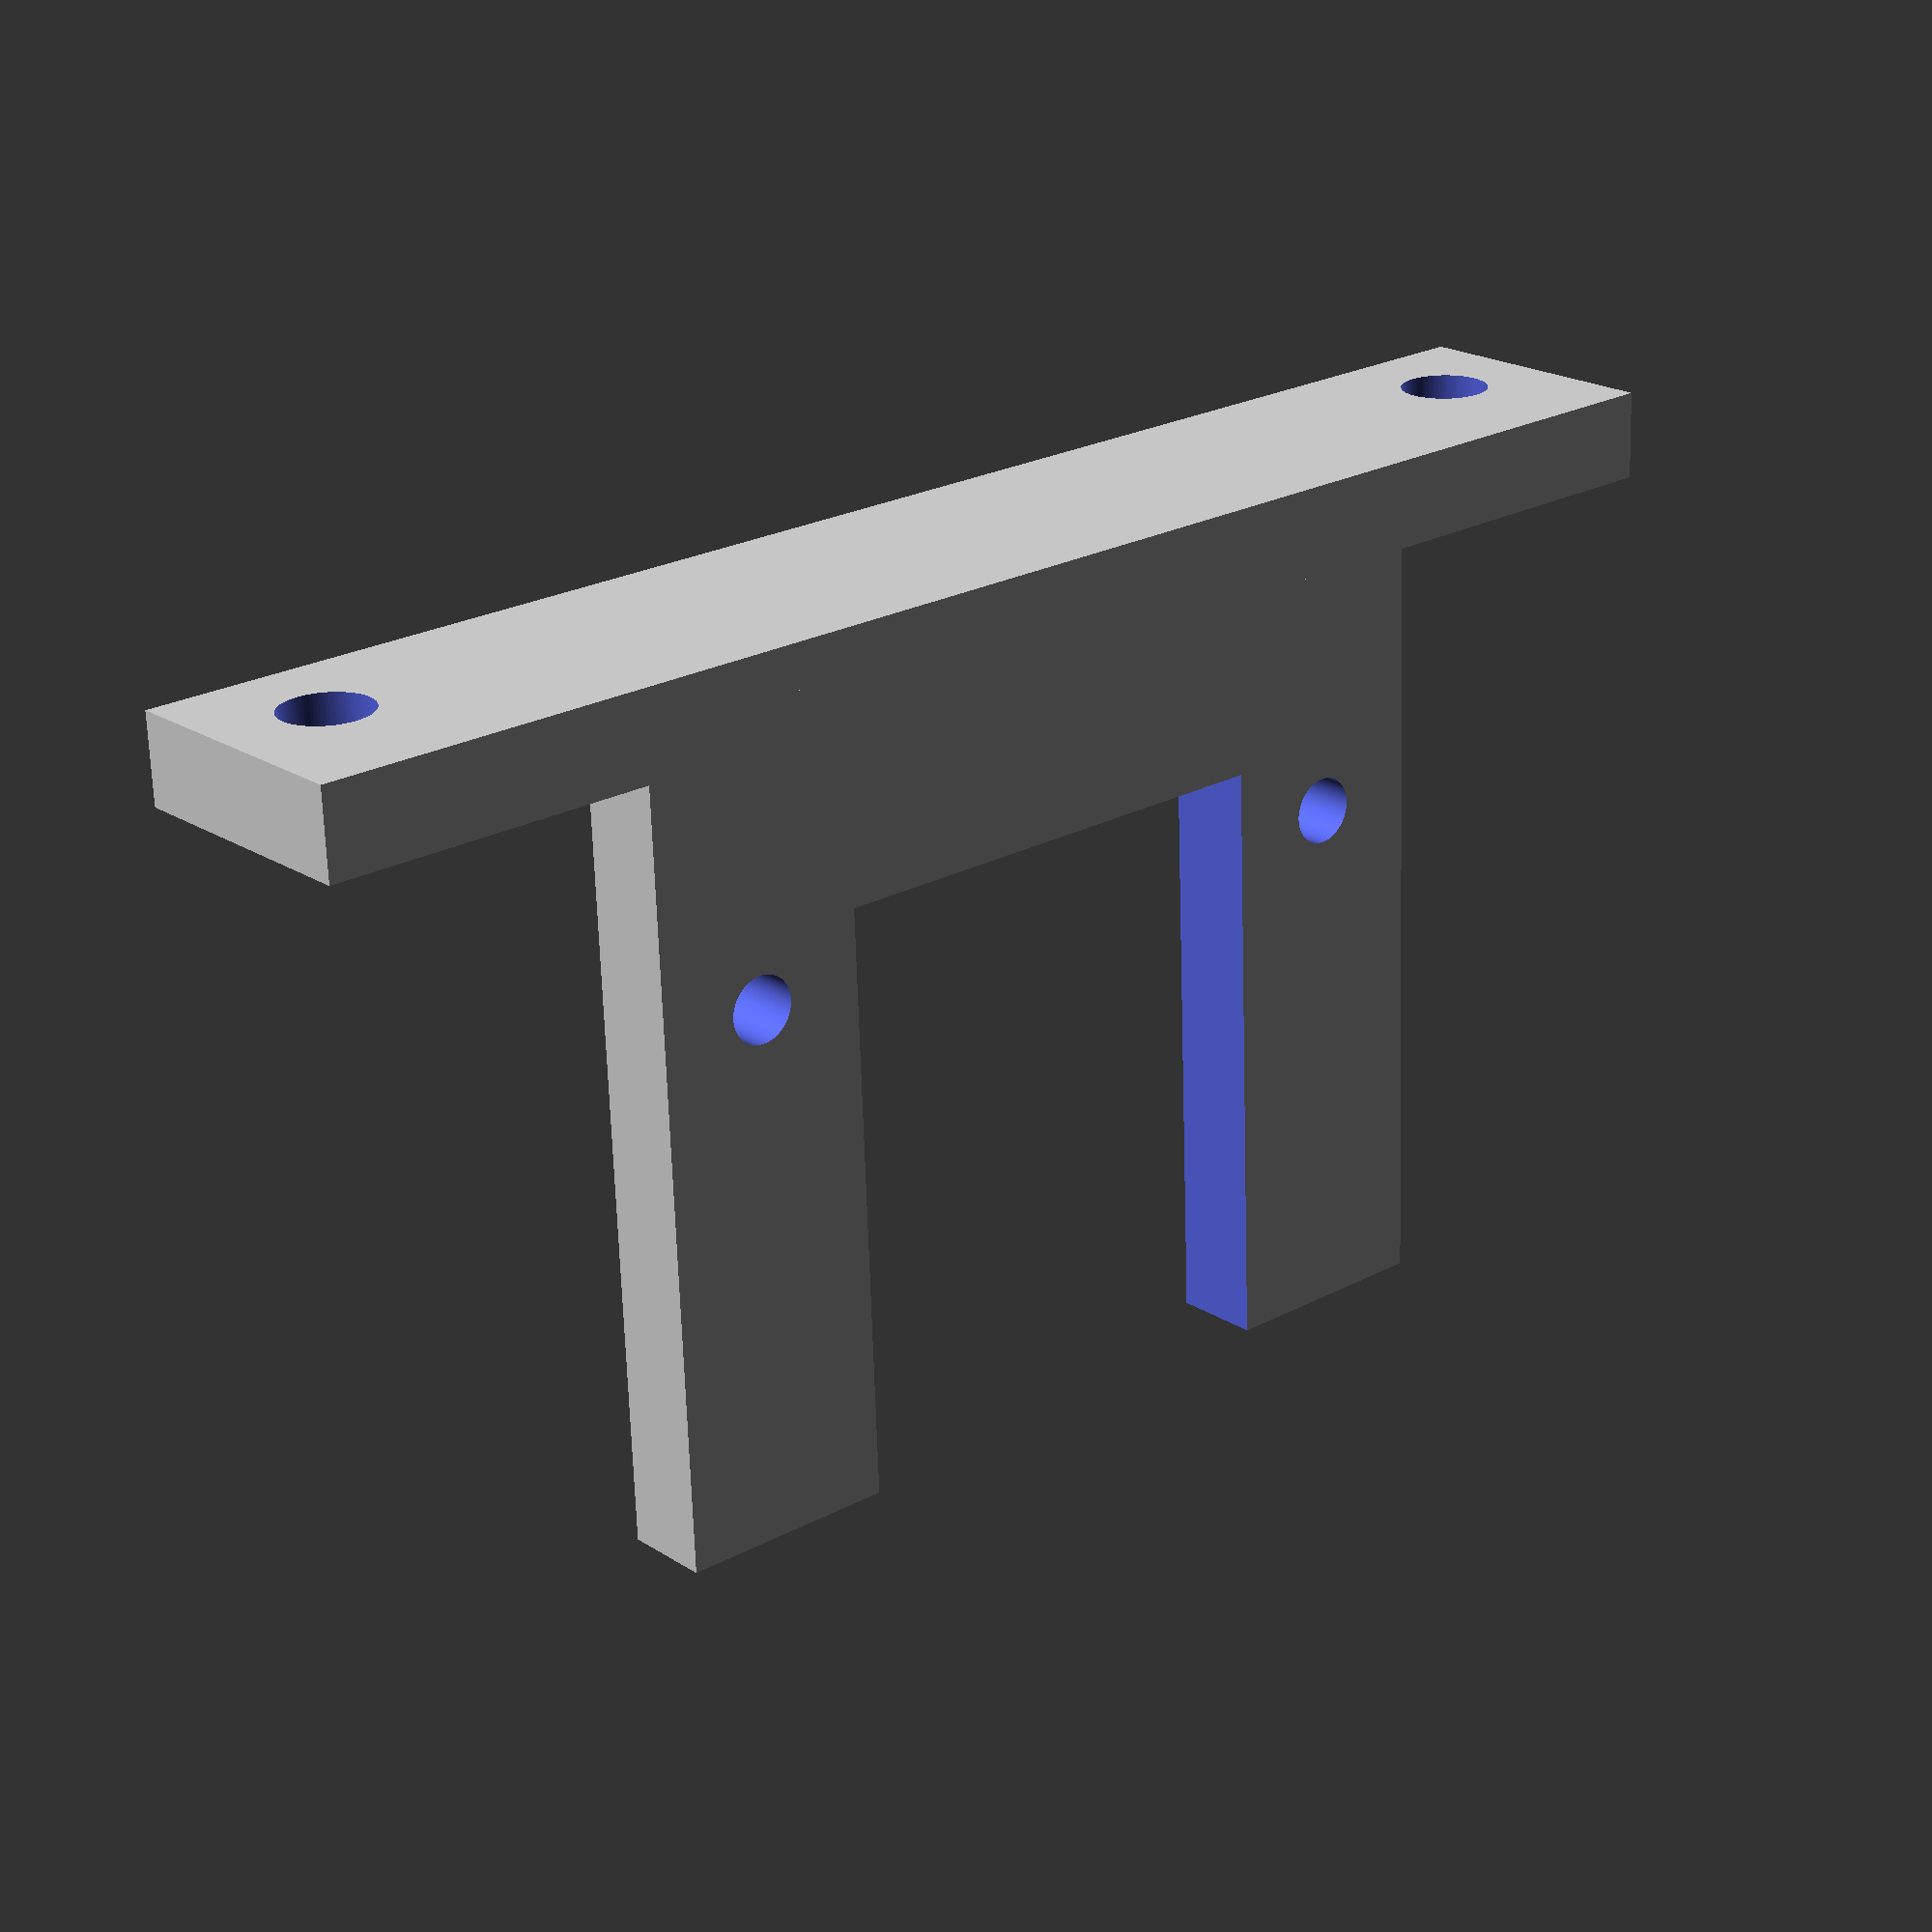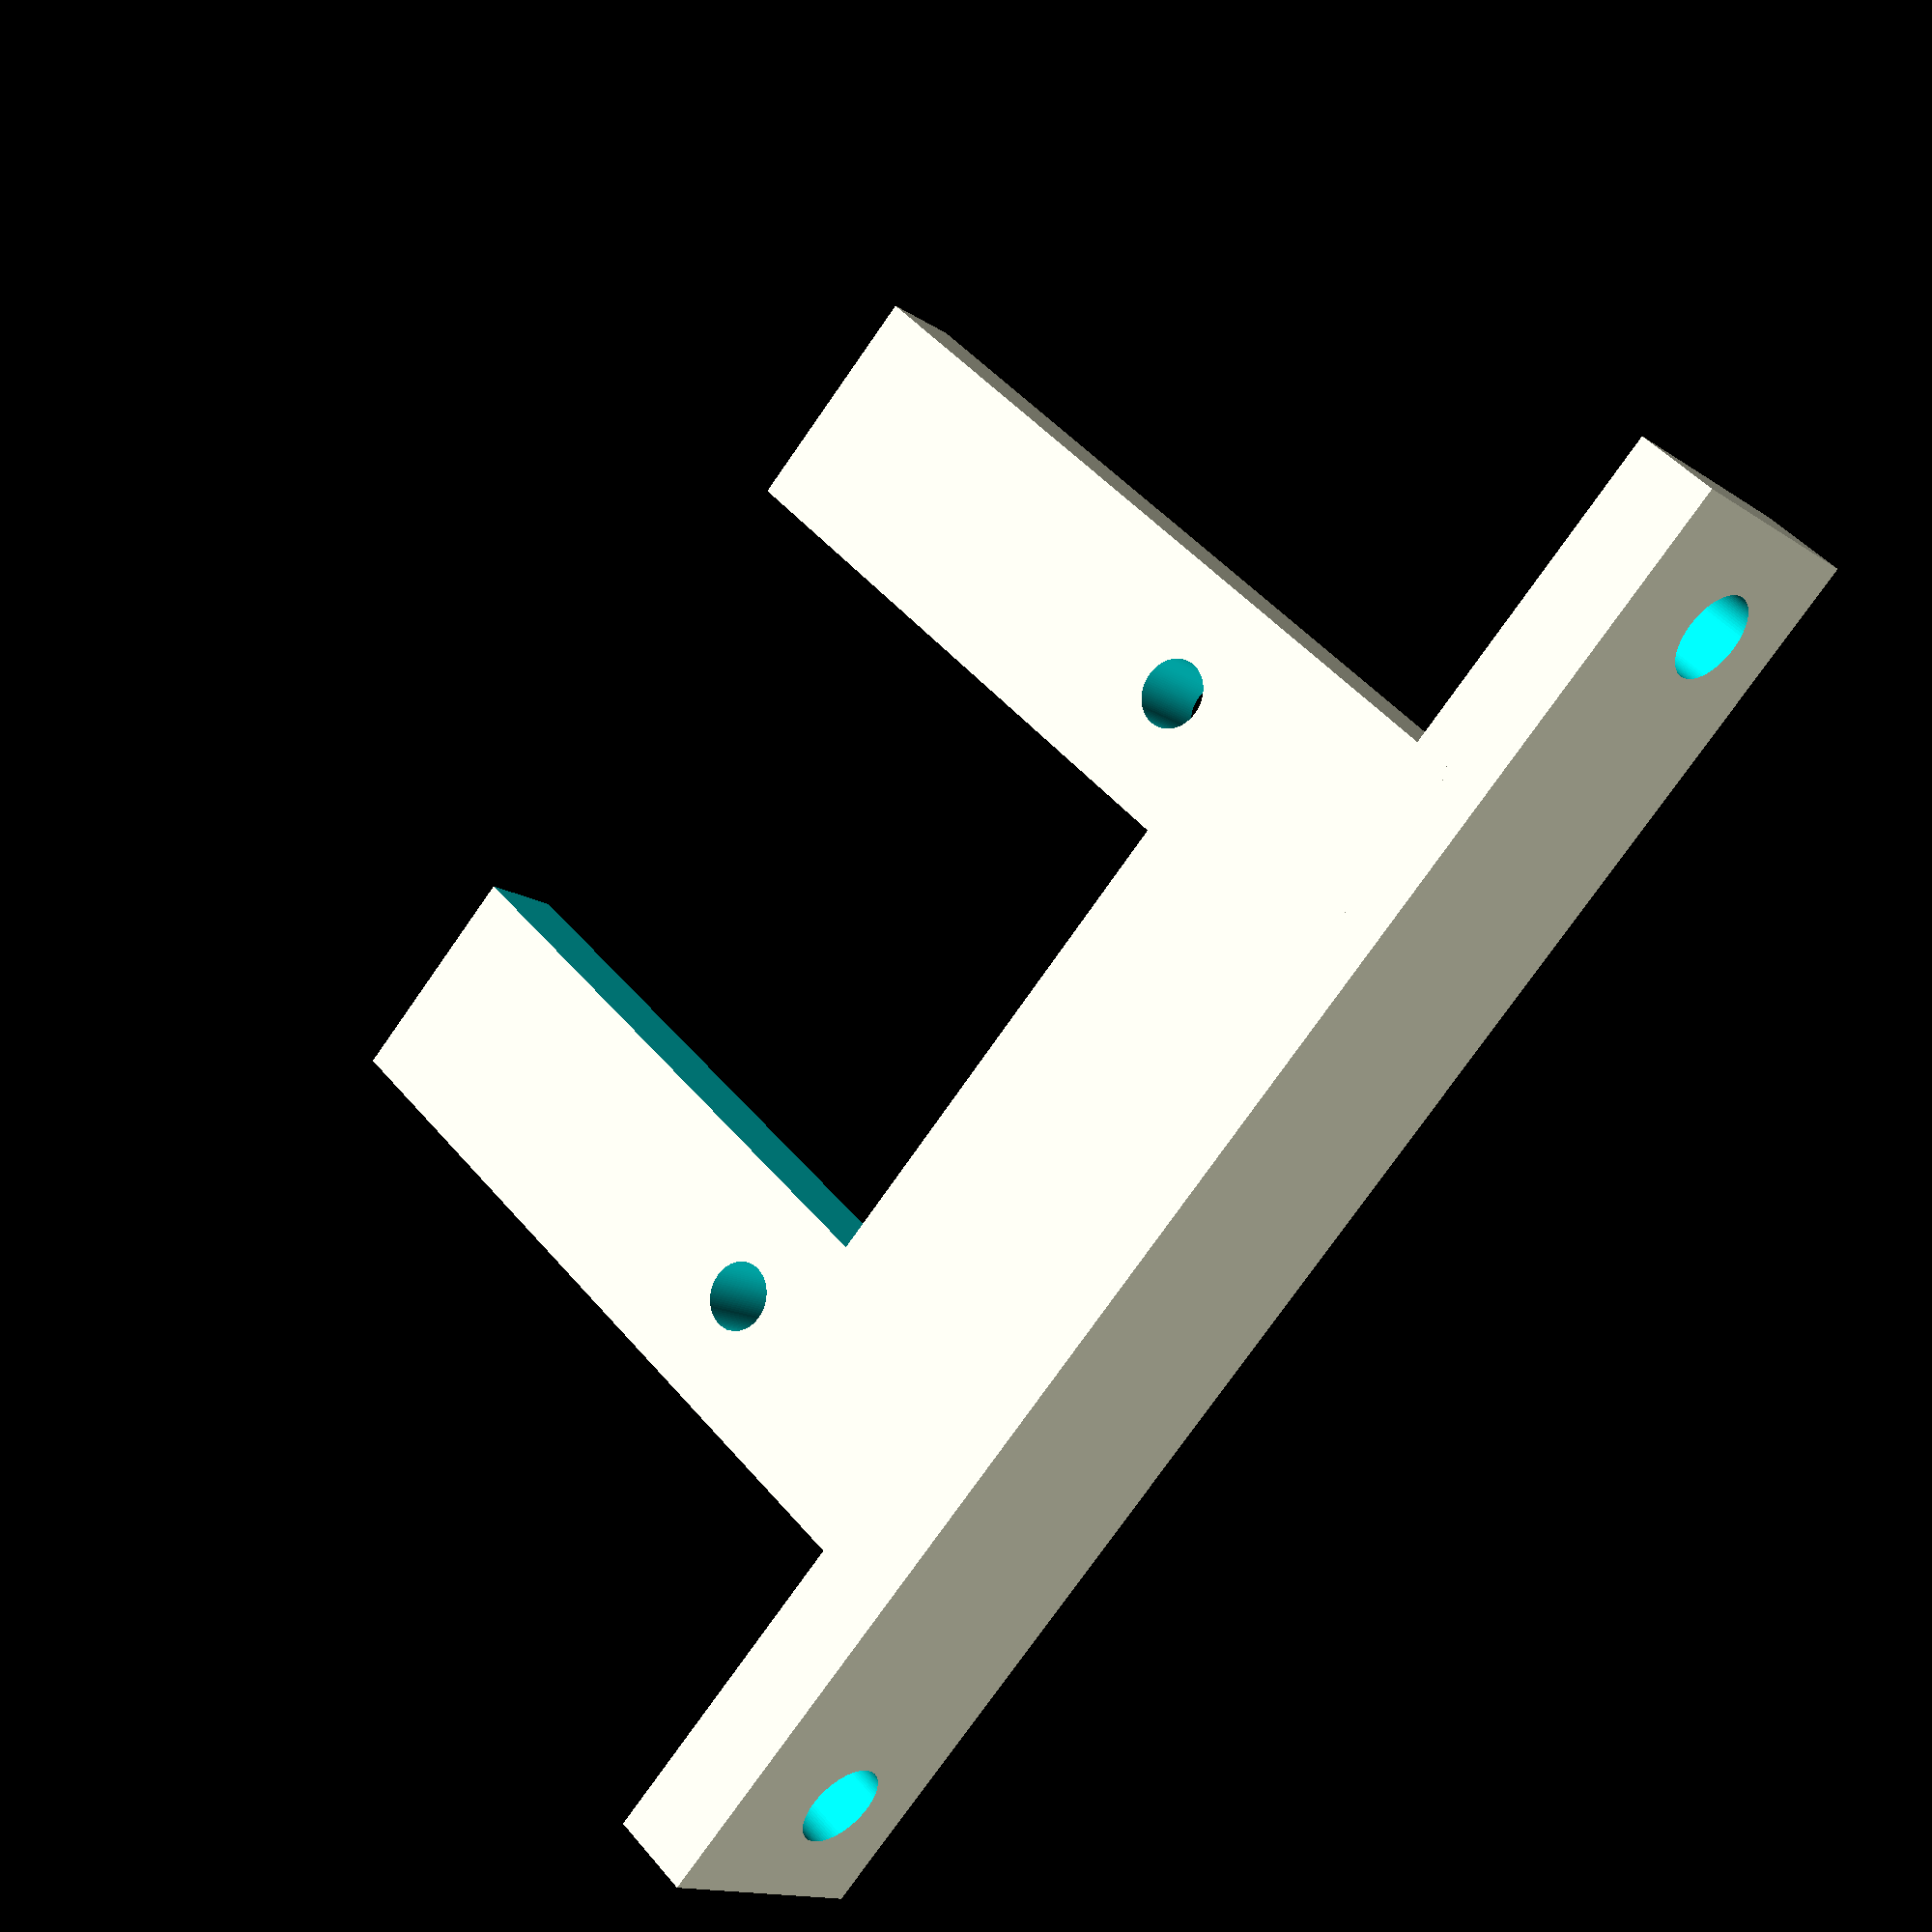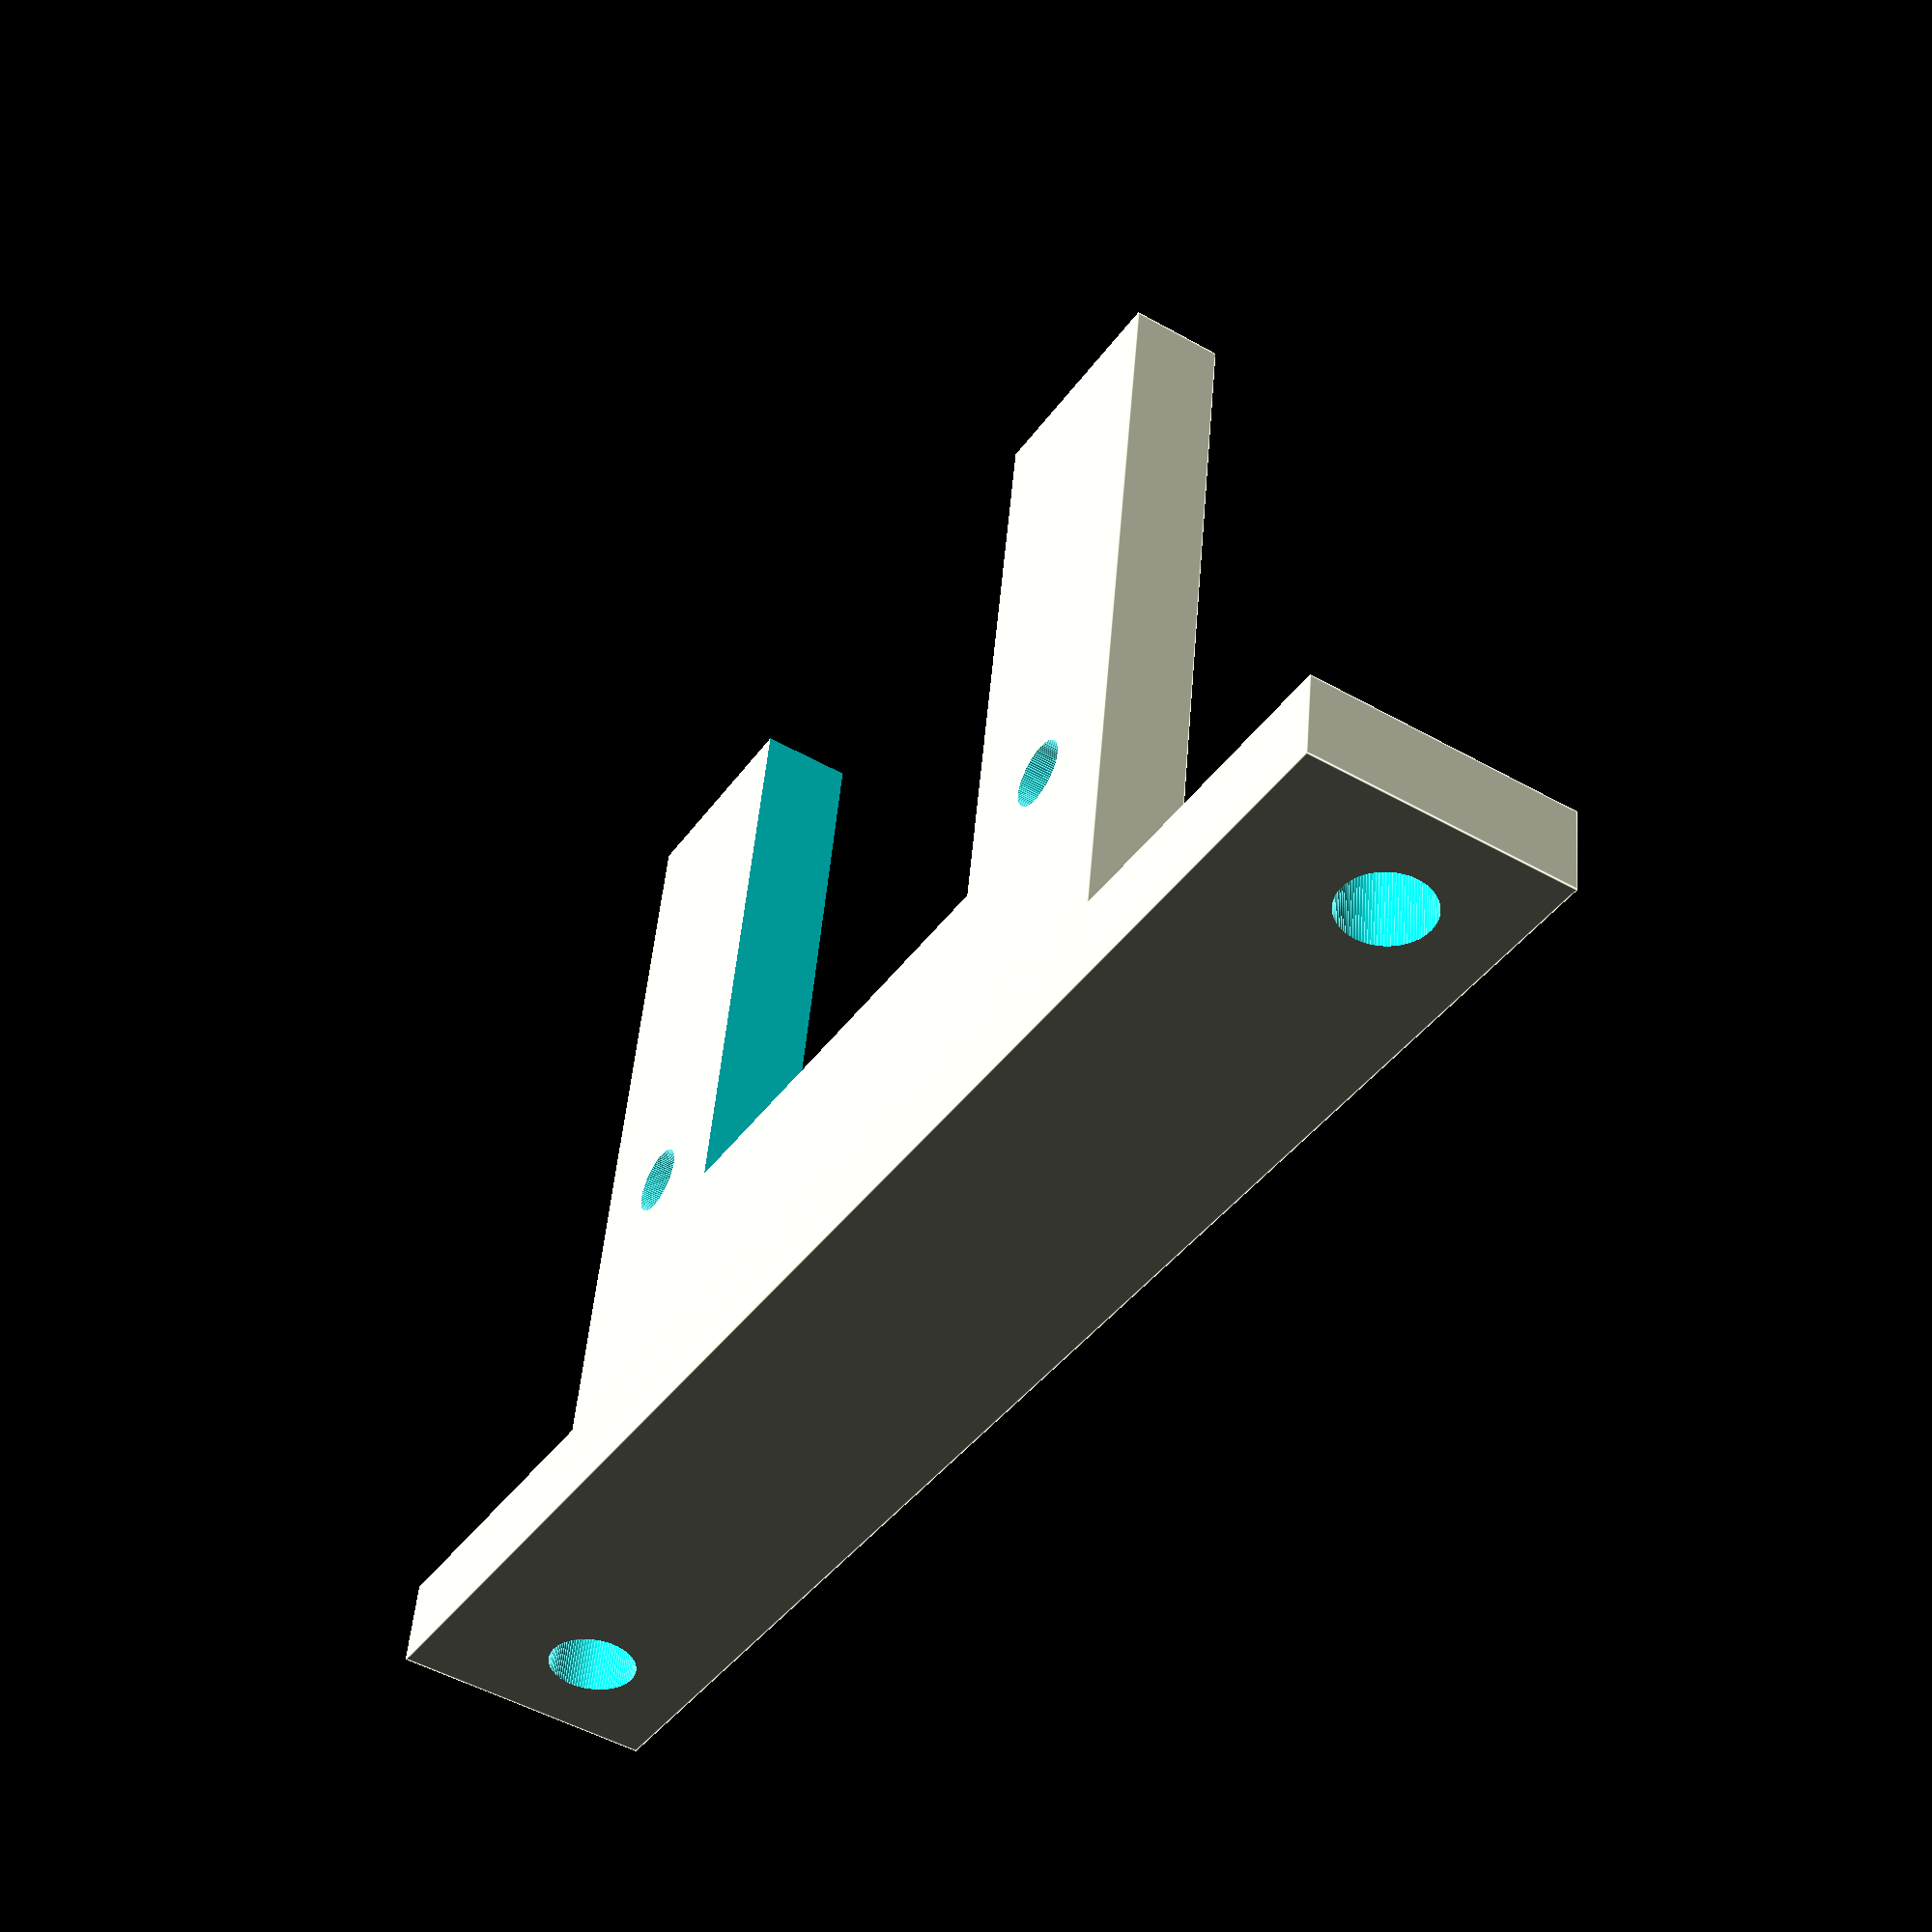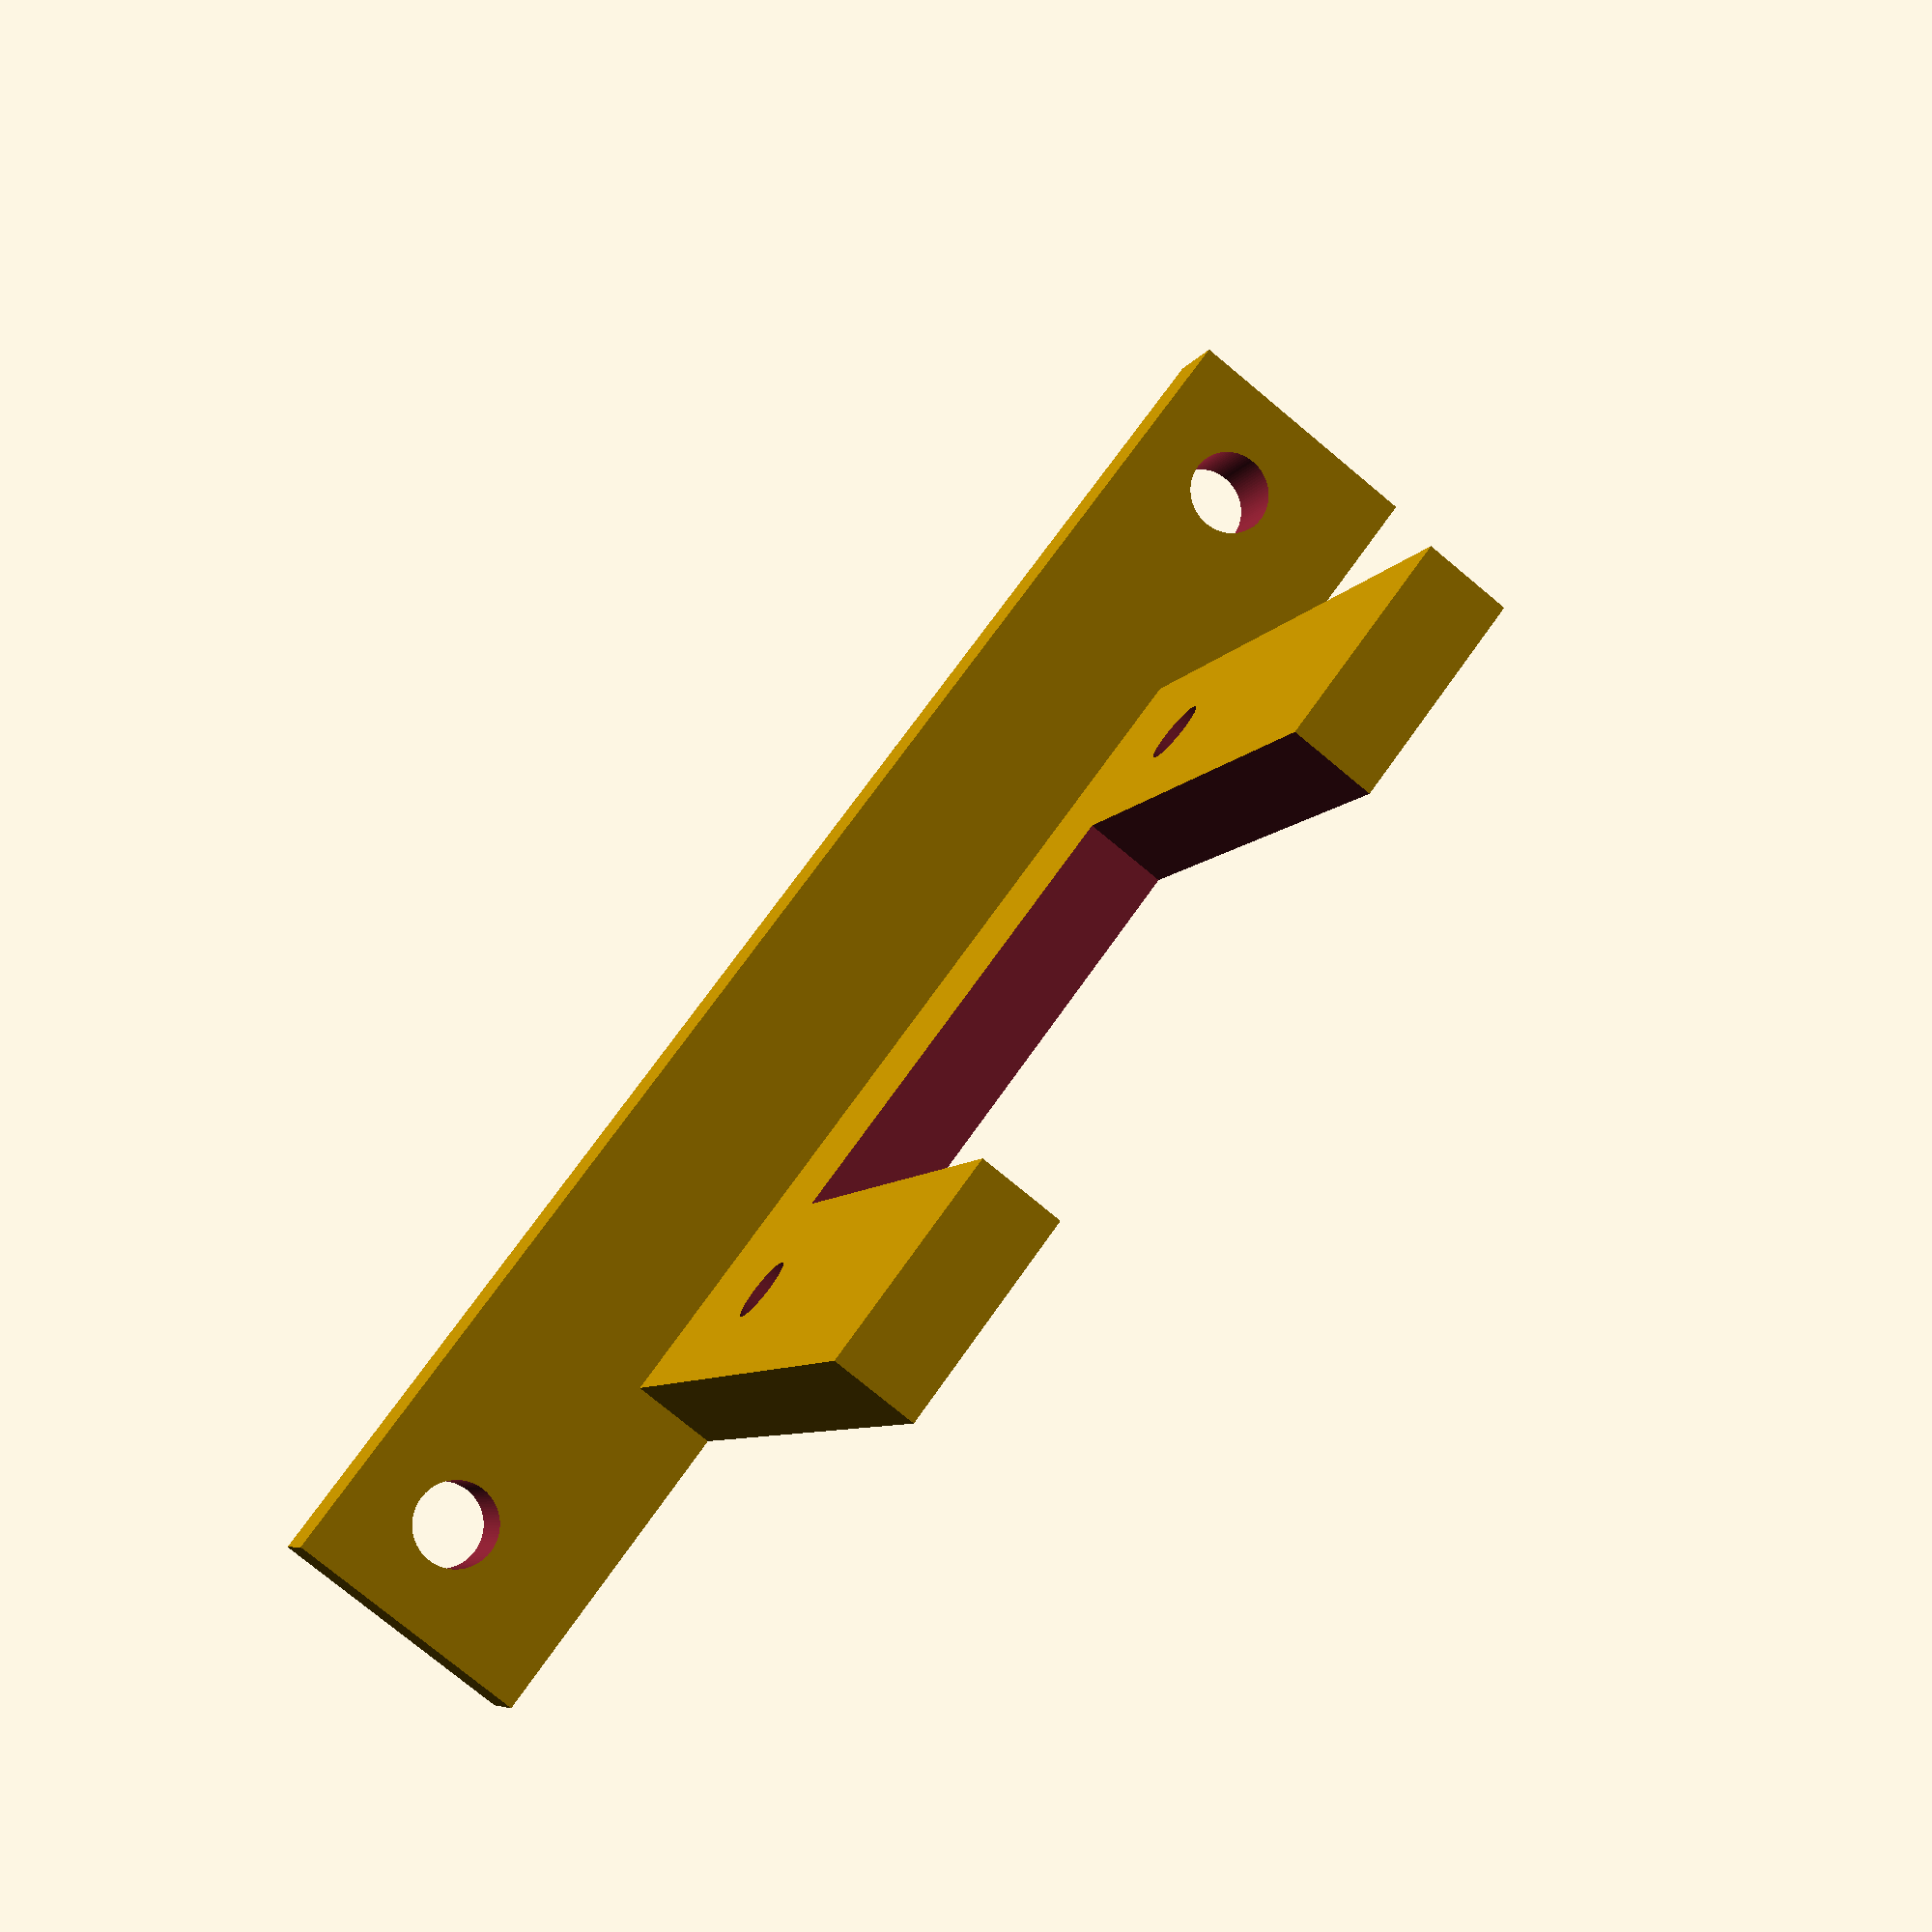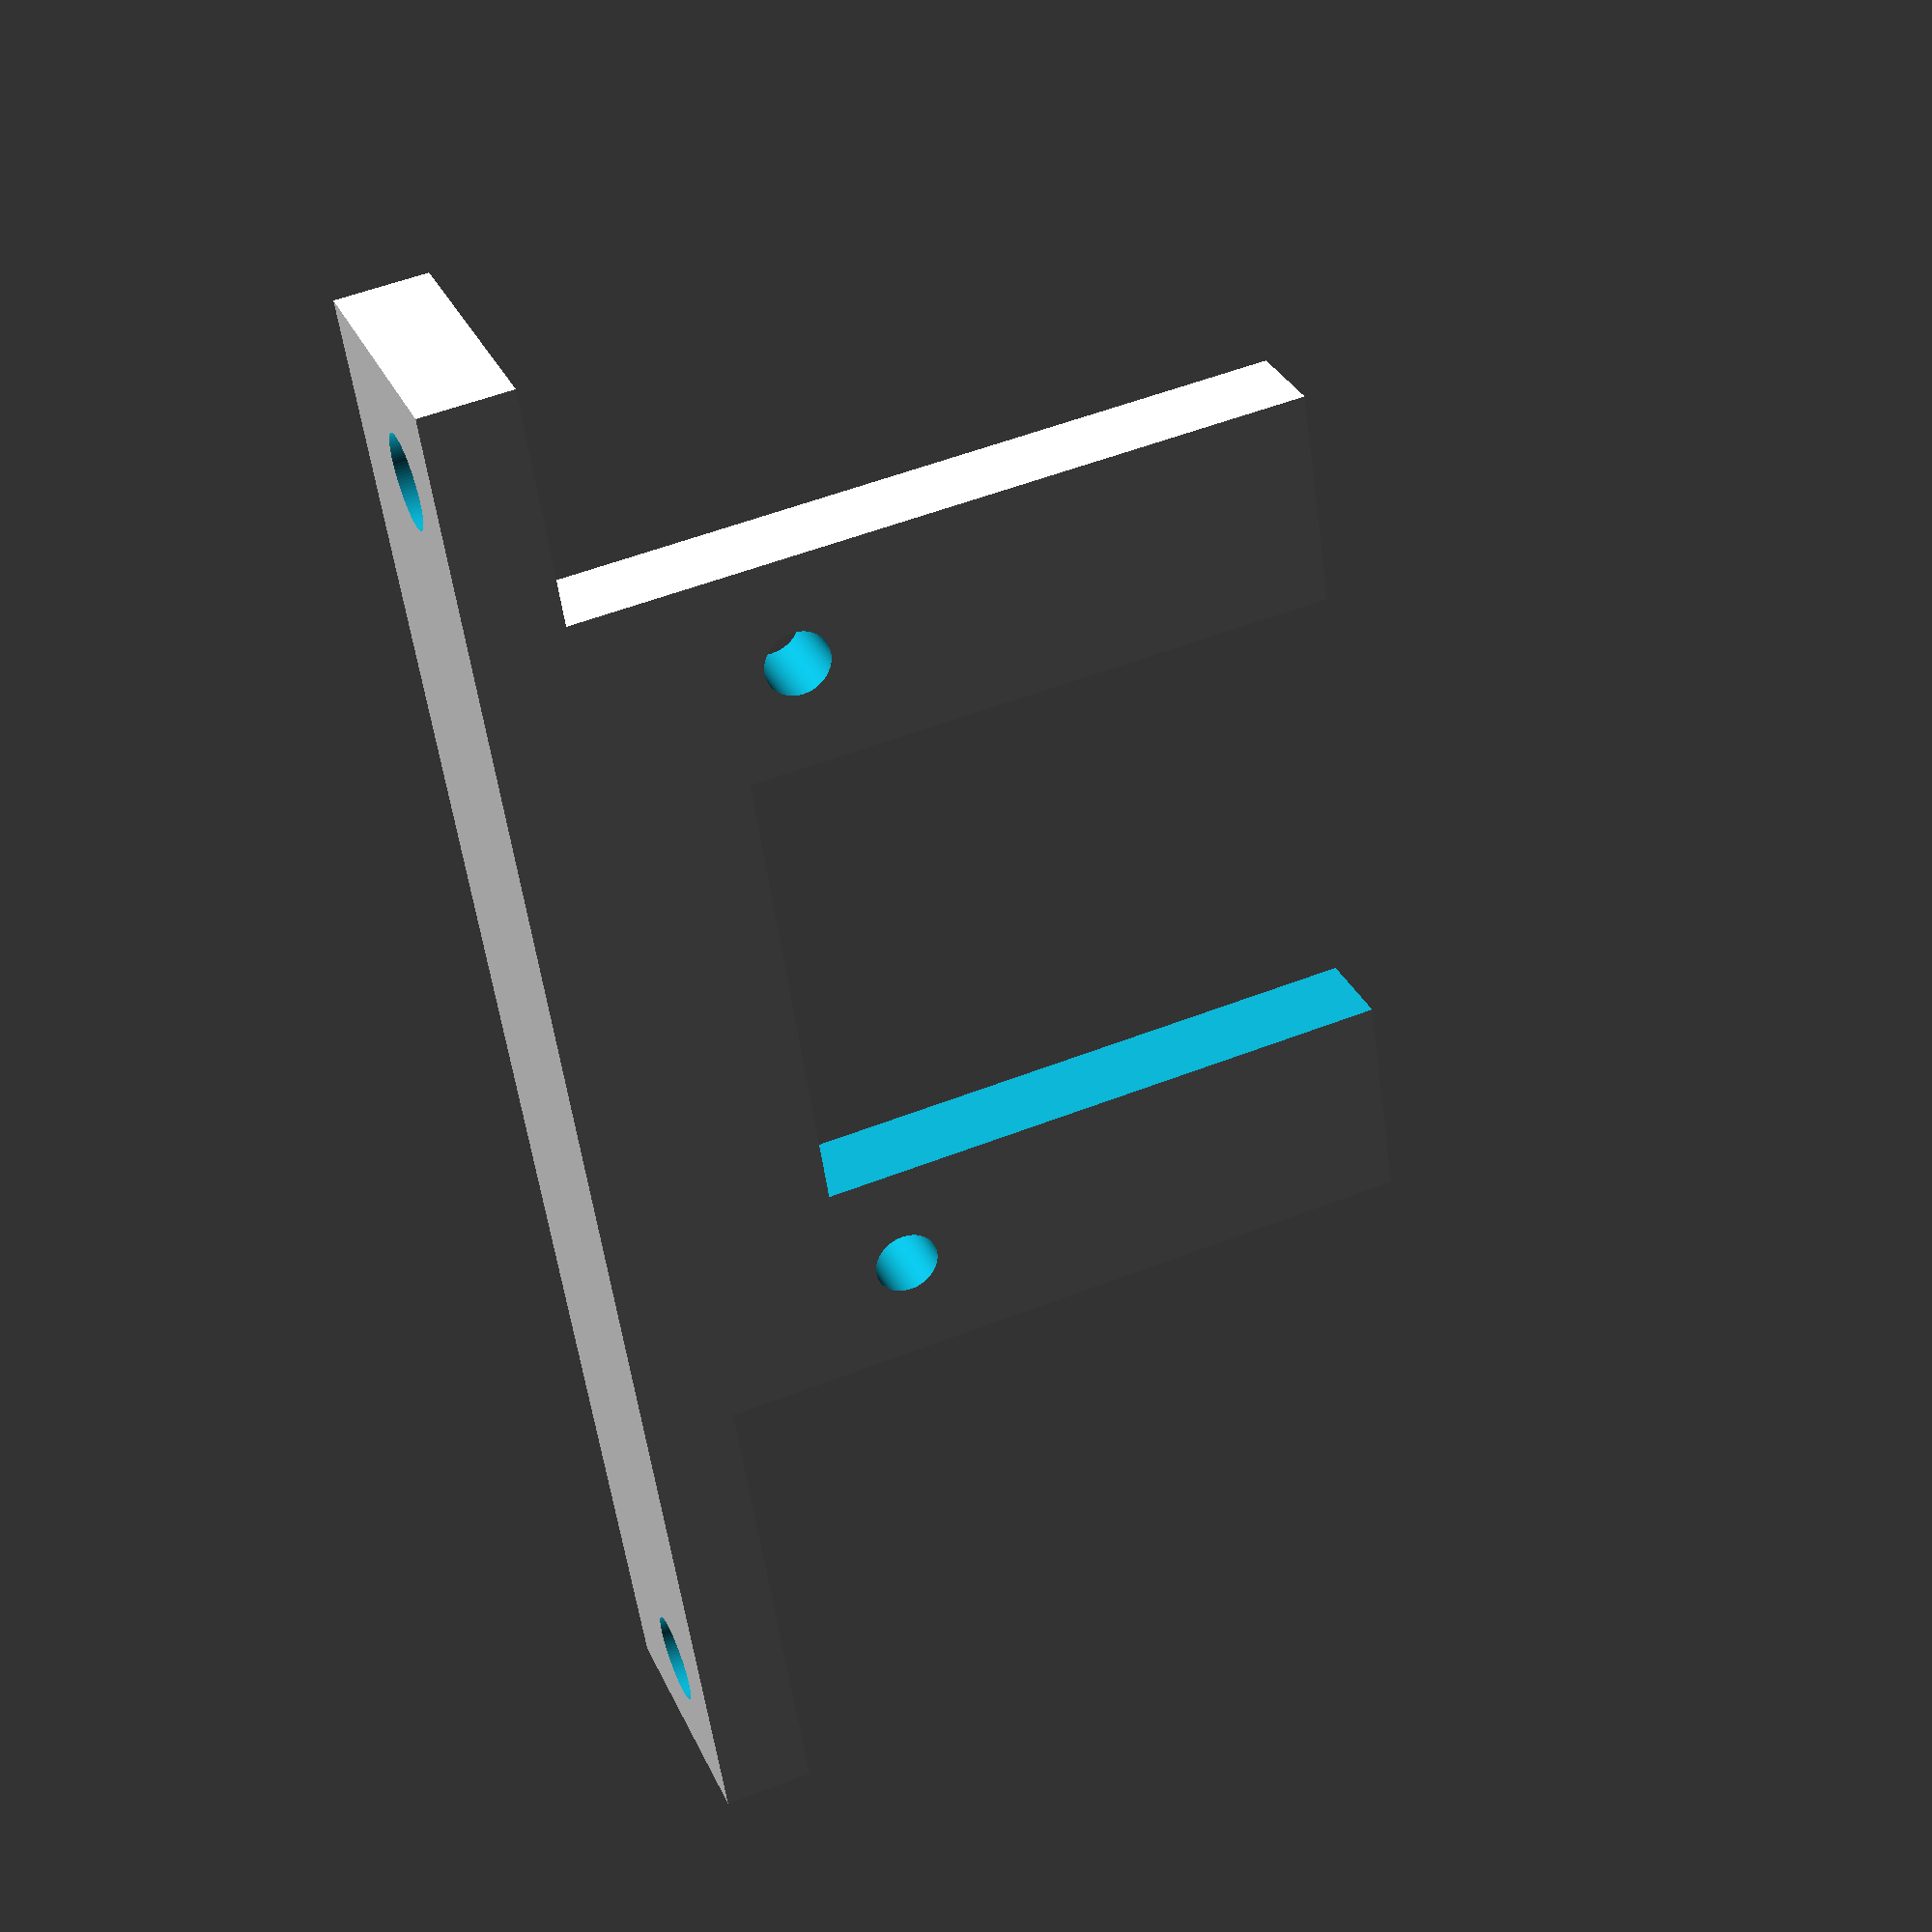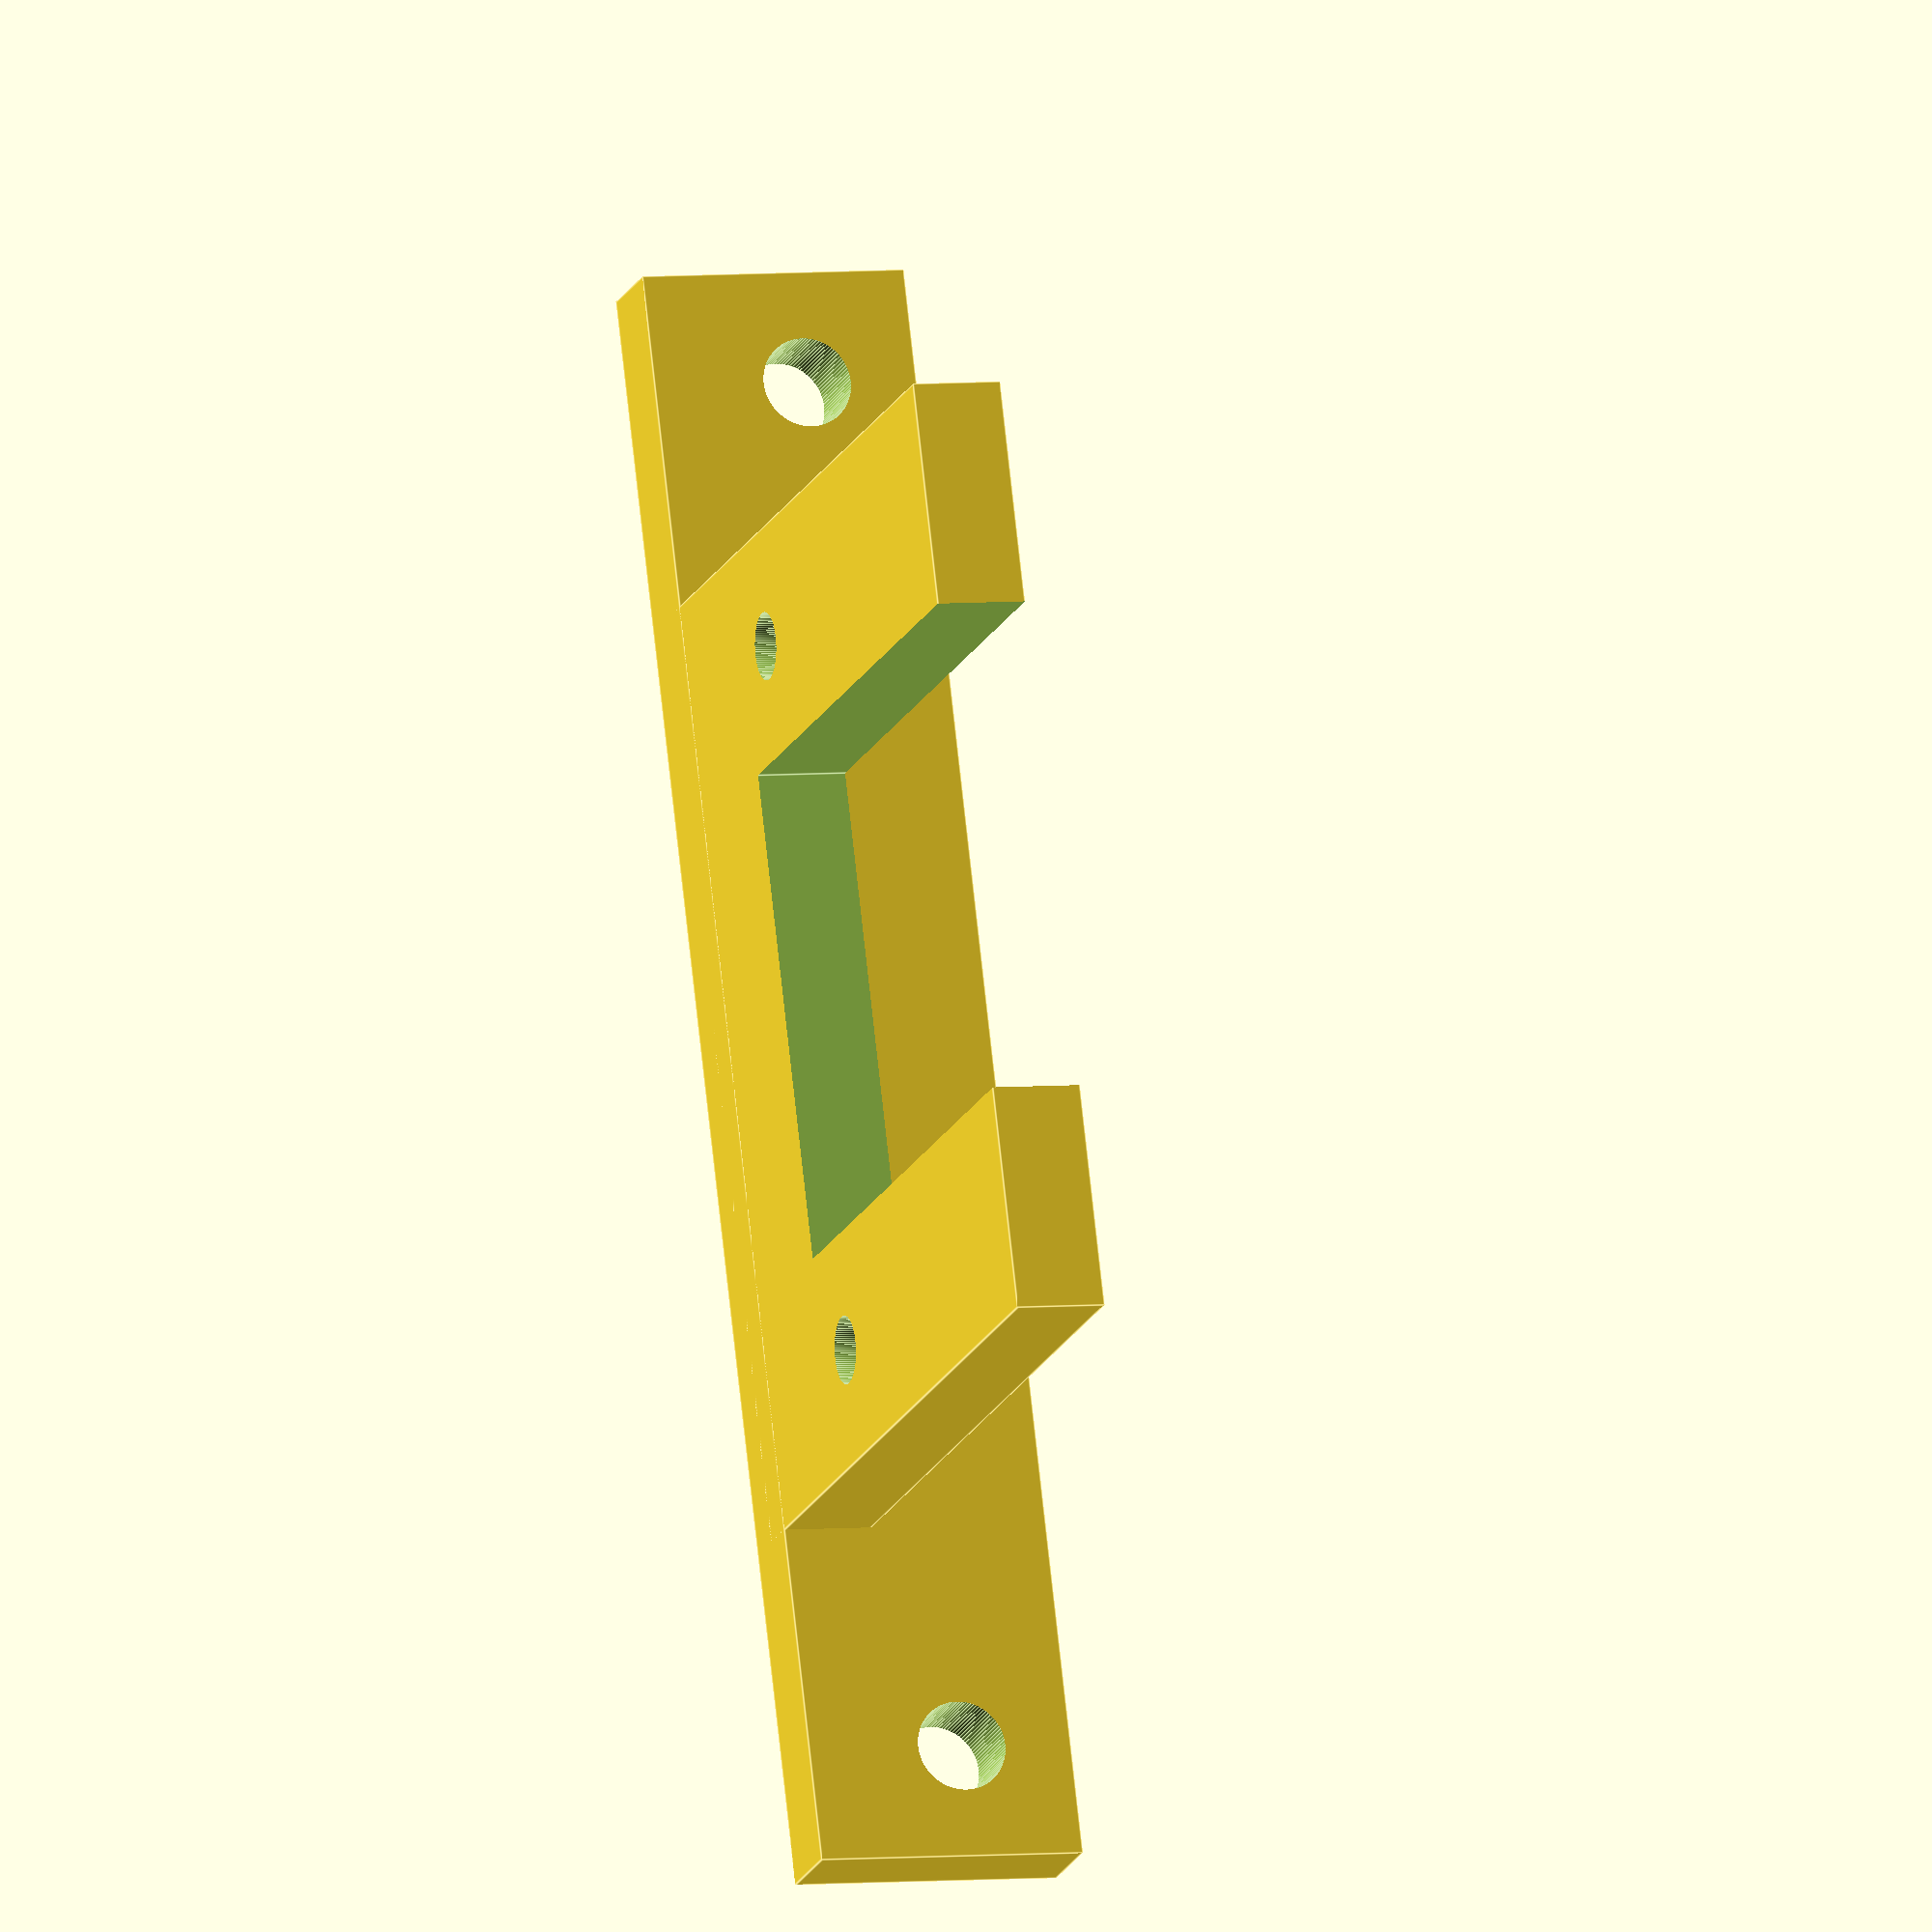
<openscad>

difference(){
	union(){



        translate([5,-7-20,0]){
           cube([42,17+20,4], center=false);
        }        
        translate([-10,8,0]){
           cube([72,4,12], center=false);
        }        
             
        
	}
	union() {
        translate([10,12-15,-1]){
            rotate([0,0,0]){
               cylinder(h=999, r=1.5, $fn=100, center=false);
            }
        }
        translate([42,-3,-1]){
            rotate([0,0,0]){
               cylinder(h=999, r=1.5, $fn=100, center=false);
            }
        }

        translate([-5,20,7]){
            rotate([90,0,0]){
               cylinder(h=999, r=2, $fn=100, center=false);
            }
        }
        translate([57,20,7]){
            rotate([90,0,0]){
               cylinder(h=999, r=2, $fn=100, center=false);
            }
        }

        translate([15,-7-20-10,-1]){
           cube([52-30,17+20,6], center=false);
        }        


	}
}

</openscad>
<views>
elev=159.3 azim=182.4 roll=41.1 proj=p view=wireframe
elev=193.5 azim=46.6 roll=326.4 proj=p view=solid
elev=49.8 azim=171.3 roll=238.1 proj=p view=edges
elev=256.3 azim=154.1 roll=129.8 proj=p view=wireframe
elev=148.9 azim=81.6 roll=201.2 proj=p view=solid
elev=355.4 azim=110.5 roll=251.9 proj=o view=edges
</views>
